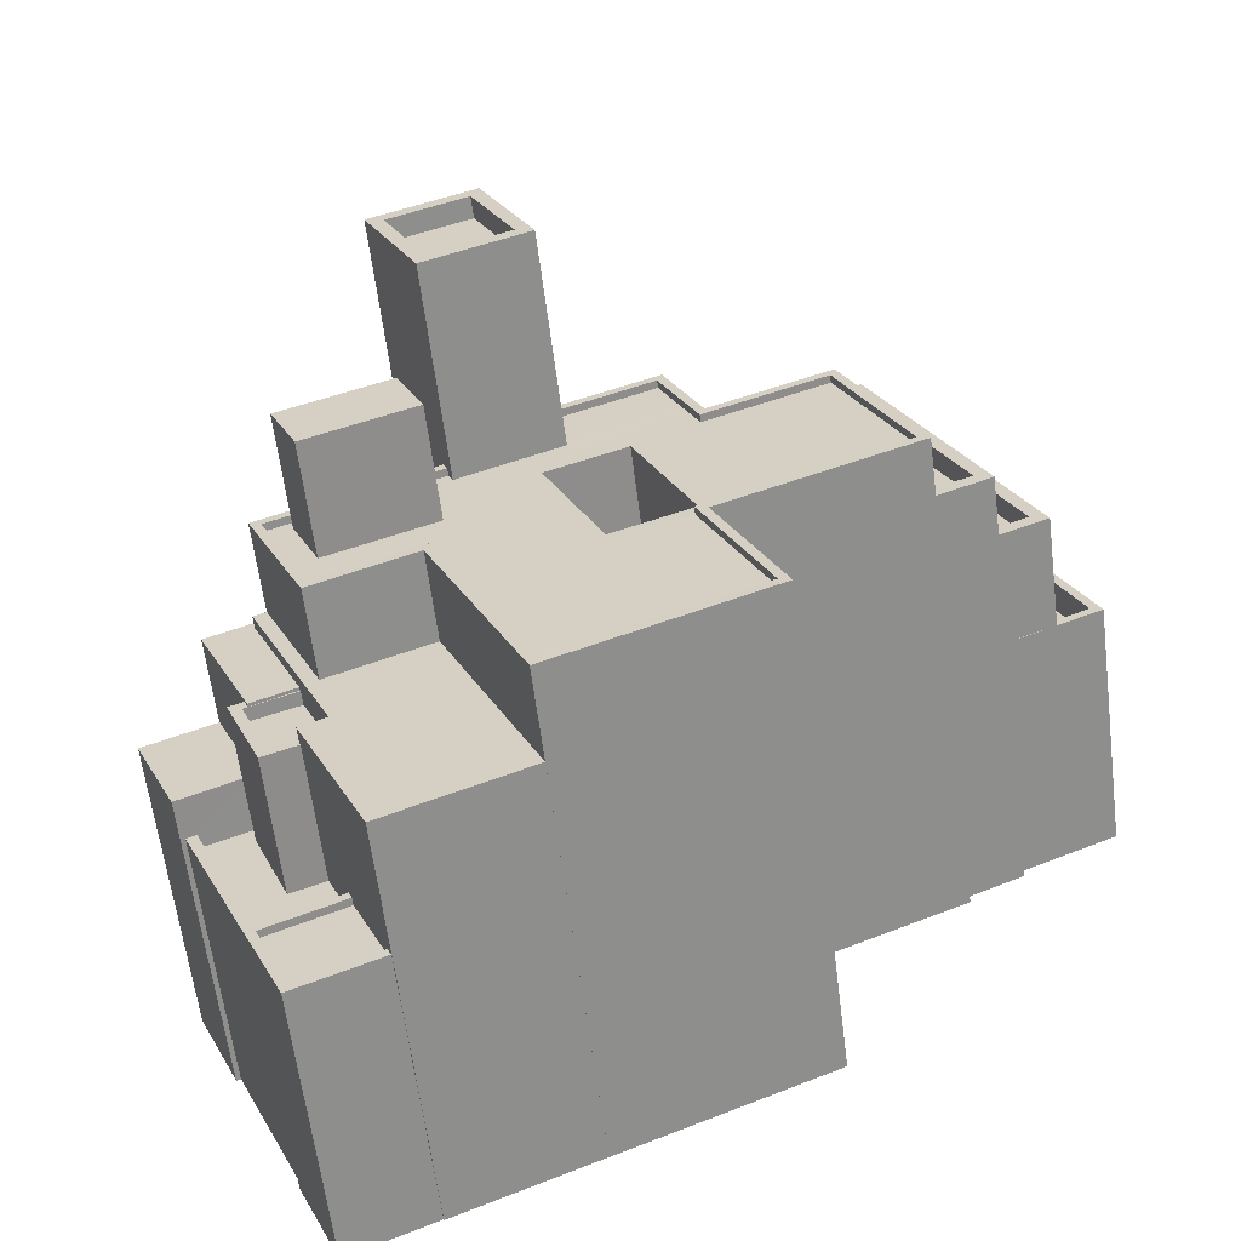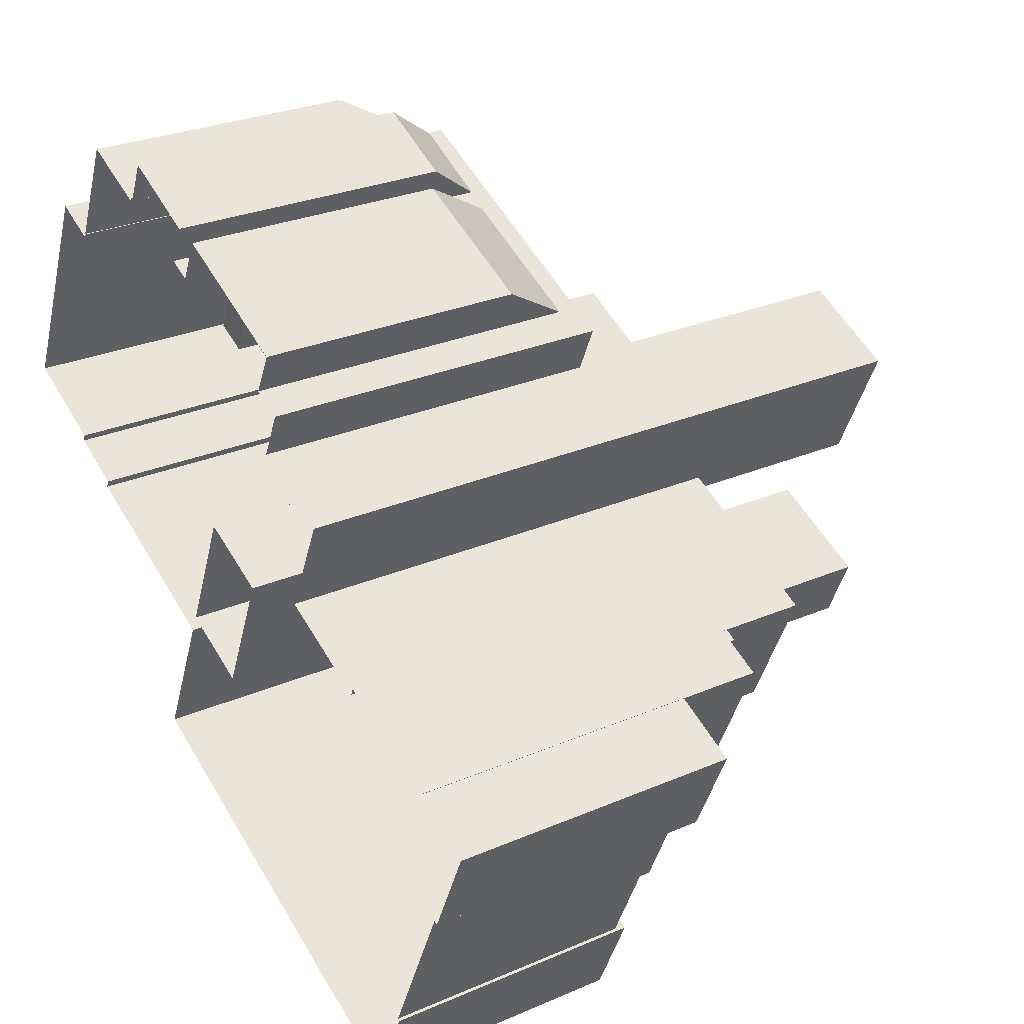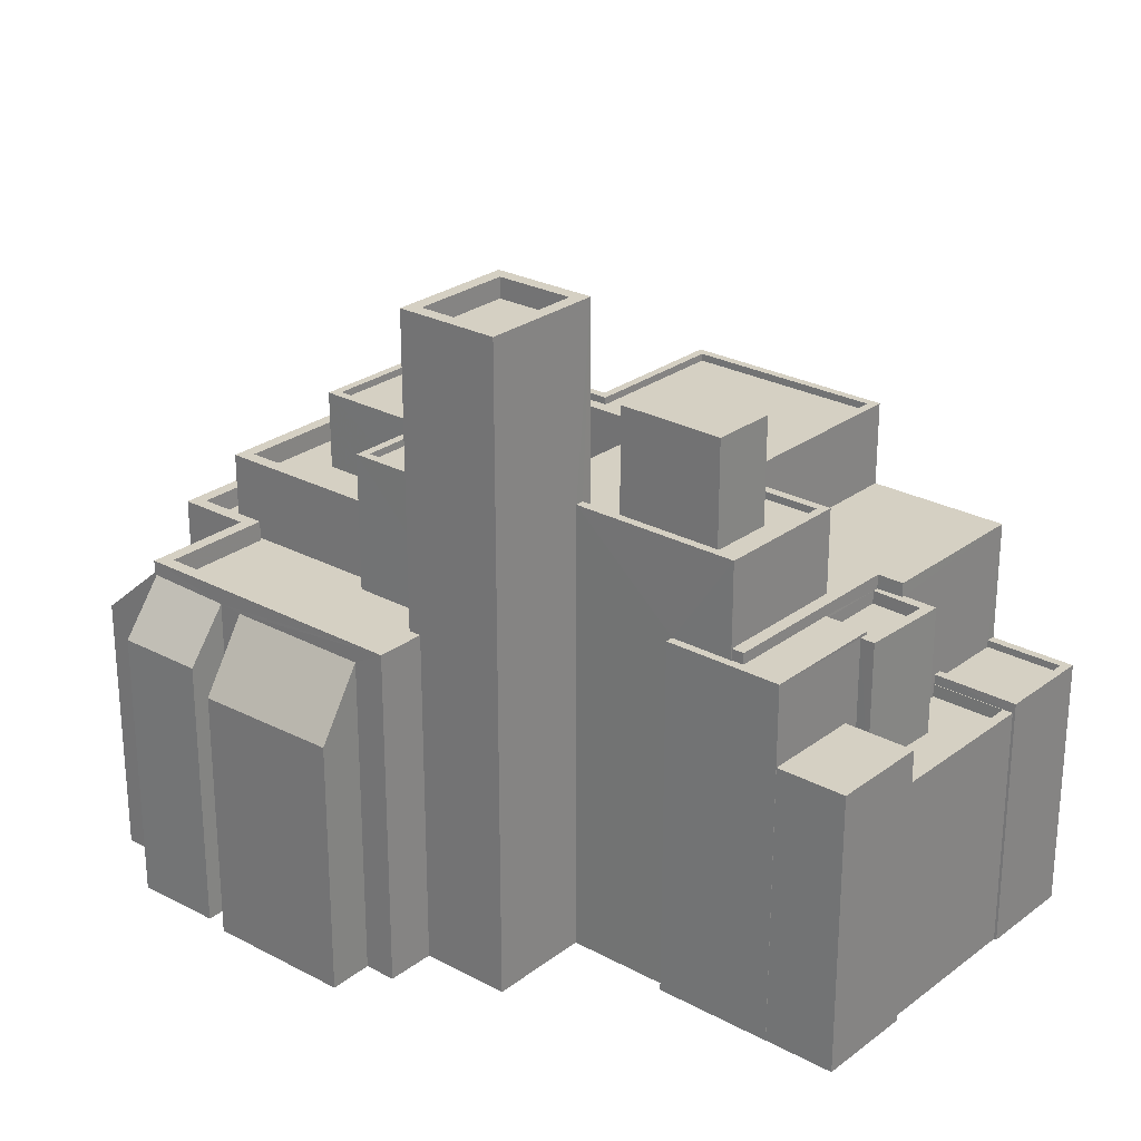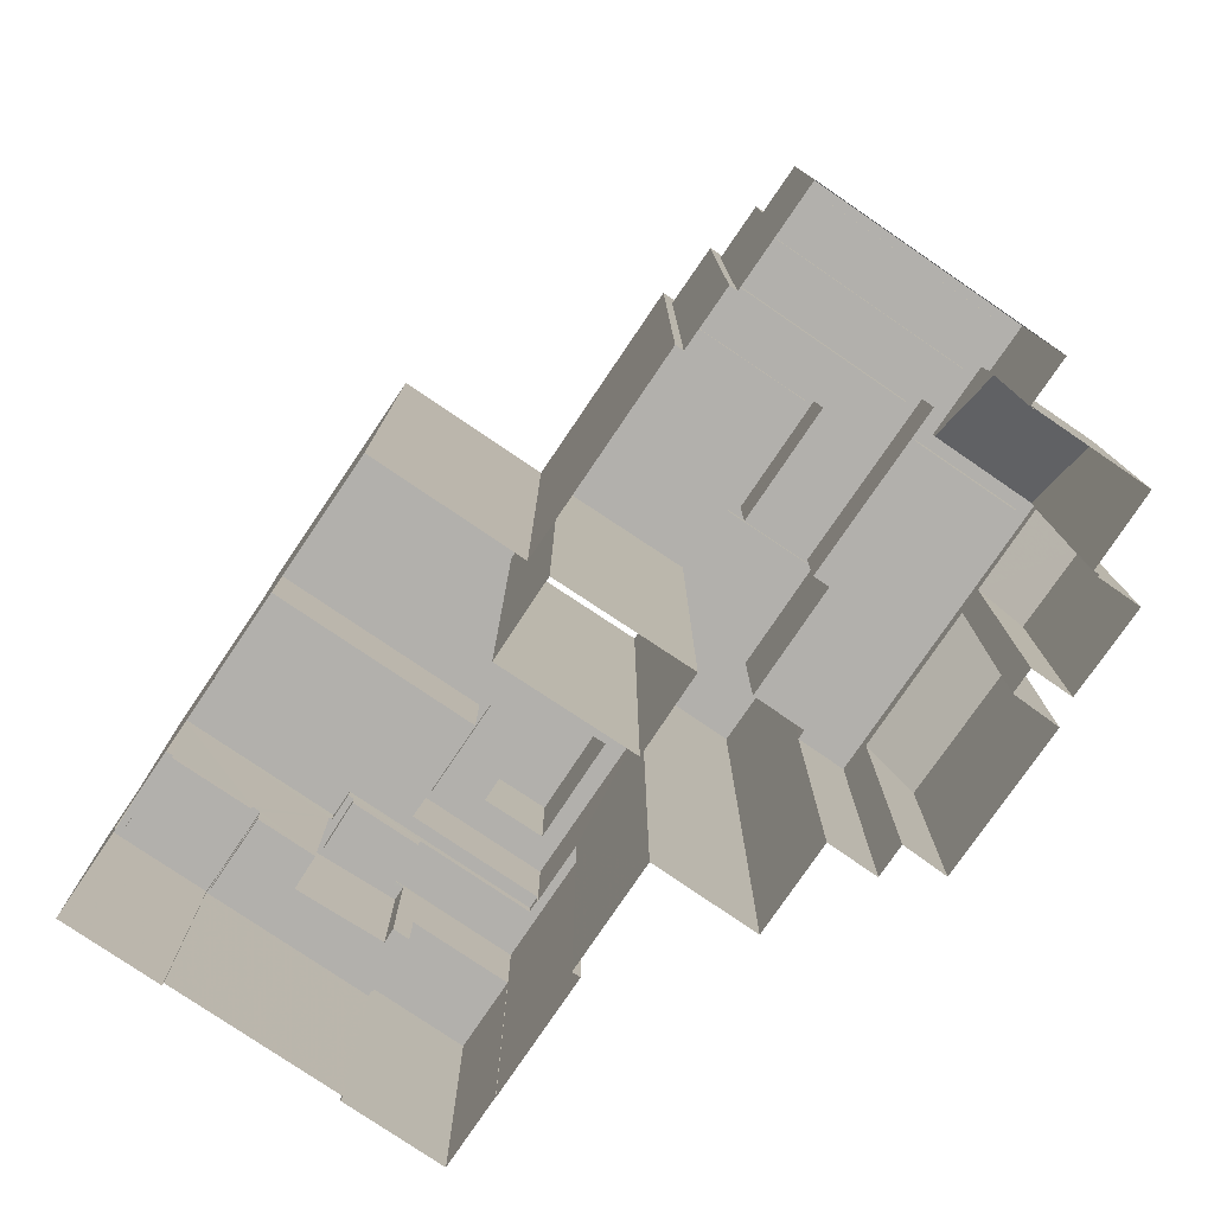
<metadata>
{"format":"obj","ext":"obj","renderer":"f3d","projection":"perspective","resolution":1024,"background":"white","views":[{"elev":-61.4,"azim":7.2,"up":"+Y"},{"elev":27.9,"azim":-123.3,"up":"+Y"},{"elev":26.1,"azim":-115.7,"up":"+Z"},{"elev":-78.8,"azim":79.7,"up":"+Z"}]}
</metadata>
<code>
v -1.22e+04 -3.797e+04 27.68
v -1.219e+04 -3.797e+04 27.68
v -1.219e+04 -3.797e+04 27.68
v -1.22e+04 -3.797e+04 27.68
v -1.22e+04 -3.796e+04 27.68
v -1.22e+04 -3.796e+04 27.68
v -1.22e+04 -3.796e+04 27.68
v -1.22e+04 -3.796e+04 27.68
v -1.22e+04 -3.796e+04 28.13
v -1.22e+04 -3.796e+04 28.13
v -1.22e+04 -3.796e+04 28.13
v -1.22e+04 -3.797e+04 28.13
v -1.22e+04 -3.797e+04 28.13
v -1.22e+04 -3.796e+04 28.13
v -1.219e+04 -3.797e+04 28.13
v -1.219e+04 -3.797e+04 28.13
v -1.22e+04 -3.796e+04 32.25
v -1.22e+04 -3.796e+04 32.25
v -1.22e+04 -3.796e+04 32.25
v -1.22e+04 -3.796e+04 32.25
v -1.22e+04 -3.796e+04 32.25
v -1.219e+04 -3.796e+04 32.25
v -1.219e+04 -3.796e+04 32.25
v -1.22e+04 -3.796e+04 32.25
v -1.22e+04 -3.796e+04 32.15
v -1.22e+04 -3.796e+04 32.15
v -1.22e+04 -3.796e+04 32.15
v -1.219e+04 -3.796e+04 32.15
v -1.22e+04 -3.796e+04 32.15
v -1.22e+04 -3.796e+04 32.15
v -1.22e+04 -3.797e+04 32.15
v -1.22e+04 -3.797e+04 32.15
v -1.219e+04 -3.797e+04 32.15
v -1.219e+04 -3.797e+04 32.15
v -1.219e+04 -3.797e+04 32.15
v -1.219e+04 -3.797e+04 32.15
v -1.219e+04 -3.796e+04 31.7
v -1.22e+04 -3.797e+04 31.7
v -1.219e+04 -3.797e+04 31.7
v -1.22e+04 -3.796e+04 31.7
v -1.22e+04 -3.796e+04 29.43
v -1.22e+04 -3.796e+04 29.43
v -1.22e+04 -3.796e+04 29.43
v -1.22e+04 -3.796e+04 29.43
v -1.22e+04 -3.797e+04 28.48
v -1.219e+04 -3.797e+04 28.48
v -1.219e+04 -3.797e+04 28.48
v -1.22e+04 -3.797e+04 28.48
v -1.22e+04 -3.797e+04 28.48
v -1.219e+04 -3.797e+04 28.48
v -1.22e+04 -3.797e+04 28.48
v -1.219e+04 -3.797e+04 28.48
v -1.219e+04 -3.797e+04 28.23
v -1.22e+04 -3.797e+04 28.23
v -1.22e+04 -3.797e+04 28.23
v -1.219e+04 -3.797e+04 28.23
v -1.219e+04 -3.797e+04 32.64
v -1.219e+04 -3.797e+04 32.64
v -1.219e+04 -3.797e+04 32.64
v -1.219e+04 -3.797e+04 32.64
v -1.219e+04 -3.796e+04 32.64
v -1.219e+04 -3.796e+04 32.64
v -1.22e+04 -3.796e+04 32.64
v -1.22e+04 -3.796e+04 32.64
v -1.218e+04 -3.795e+04 35.55
v -1.218e+04 -3.795e+04 35.55
v -1.218e+04 -3.796e+04 35.55
v -1.218e+04 -3.797e+04 35.55
v -1.218e+04 -3.797e+04 35.55
v -1.218e+04 -3.796e+04 35.55
v -1.218e+04 -3.796e+04 35.55
v -1.219e+04 -3.797e+04 35.55
v -1.219e+04 -3.797e+04 35.55
v -1.219e+04 -3.795e+04 35.55
v -1.218e+04 -3.795e+04 35.55
v -1.218e+04 -3.795e+04 35.55
v -1.218e+04 -3.796e+04 35.55
v -1.219e+04 -3.796e+04 35.55
v -1.219e+04 -3.796e+04 35.55
v -1.219e+04 -3.796e+04 35.55
v -1.22e+04 -3.796e+04 35.55
v -1.22e+04 -3.796e+04 35.55
v -1.219e+04 -3.796e+04 35.55
v -1.219e+04 -3.795e+04 35.55
v -1.219e+04 -3.796e+04 35.55
v -1.218e+04 -3.796e+04 35.55
v -1.218e+04 -3.796e+04 35.55
v -1.219e+04 -3.796e+04 35.55
v -1.22e+04 -3.796e+04 35.3
v -1.22e+04 -3.796e+04 35.3
v -1.22e+04 -3.796e+04 35.3
v -1.219e+04 -3.796e+04 35.3
v -1.219e+04 -3.796e+04 35.3
v -1.219e+04 -3.795e+04 35.3
v -1.219e+04 -3.796e+04 35.3
v -1.218e+04 -3.795e+04 35.3
v -1.219e+04 -3.796e+04 35.3
v -1.218e+04 -3.796e+04 35.3
v -1.219e+04 -3.796e+04 35.3
v -1.218e+04 -3.796e+04 35.3
v -1.218e+04 -3.796e+04 35.3
v -1.218e+04 -3.795e+04 35.3
v -1.218e+04 -3.796e+04 35.3
v -1.218e+04 -3.796e+04 35.3
v -1.219e+04 -3.796e+04 35.3
v -1.219e+04 -3.796e+04 35.3
v -1.219e+04 -3.796e+04 35.3
v -1.219e+04 -3.796e+04 35.3
v -1.219e+04 -3.796e+04 35.3
v -1.219e+04 -3.796e+04 35.3
v -1.219e+04 -3.797e+04 35.3
v -1.218e+04 -3.797e+04 35.3
v -1.218e+04 -3.795e+04 26.78
v -1.217e+04 -3.796e+04 26.78
v -1.218e+04 -3.795e+04 26.78
v -1.217e+04 -3.796e+04 26.78
v -1.218e+04 -3.795e+04 27.78
v -1.218e+04 -3.795e+04 27.78
v -1.218e+04 -3.795e+04 27.78
v -1.217e+04 -3.796e+04 27.78
v -1.217e+04 -3.796e+04 27.78
v -1.217e+04 -3.796e+04 27.78
v -1.218e+04 -3.795e+04 27.78
v -1.217e+04 -3.796e+04 27.78
v -1.217e+04 -3.796e+04 27.78
v -1.217e+04 -3.796e+04 27.78
v -1.218e+04 -3.795e+04 31.44
v -1.218e+04 -3.795e+04 31.44
v -1.217e+04 -3.796e+04 31.44
v -1.217e+04 -3.796e+04 31.44
v -1.217e+04 -3.796e+04 31.44
v -1.218e+04 -3.795e+04 31.44
v -1.218e+04 -3.795e+04 31.44
v -1.218e+04 -3.795e+04 31.44
v -1.219e+04 -3.795e+04 31.44
v -1.219e+04 -3.795e+04 31.44
v -1.219e+04 -3.795e+04 31.44
v -1.219e+04 -3.795e+04 31.44
v -1.219e+04 -3.795e+04 31.44
v -1.219e+04 -3.795e+04 31.44
v -1.218e+04 -3.796e+04 31.44
v -1.218e+04 -3.795e+04 31.44
v -1.218e+04 -3.795e+04 30.74
v -1.218e+04 -3.795e+04 30.74
v -1.217e+04 -3.796e+04 30.74
v -1.218e+04 -3.796e+04 30.74
v -1.218e+04 -3.795e+04 30.74
v -1.218e+04 -3.795e+04 30.74
v -1.218e+04 -3.795e+04 30.74
v -1.219e+04 -3.795e+04 30.74
v -1.219e+04 -3.795e+04 30.74
v -1.218e+04 -3.795e+04 30.74
v -1.218e+04 -3.795e+04 31.07
v -1.218e+04 -3.795e+04 31.01
v -1.218e+04 -3.795e+04 28.83
v -1.218e+04 -3.795e+04 28.79
v -1.218e+04 -3.795e+04 28.76
v -1.218e+04 -3.795e+04 28.79
v -1.218e+04 -3.795e+04 30.87
v -1.218e+04 -3.795e+04 29.11
v -1.218e+04 -3.795e+04 29.09
v -1.218e+04 -3.795e+04 30.94
v -1.219e+04 -3.795e+04 30.81
v -1.218e+04 -3.795e+04 28.41
v -1.219e+04 -3.795e+04 28.47
v -1.218e+04 -3.795e+04 30.8
v -1.219e+04 -3.795e+04 42.13
v -1.219e+04 -3.795e+04 42.13
v -1.219e+04 -3.795e+04 42.13
v -1.219e+04 -3.796e+04 42.13
v -1.219e+04 -3.796e+04 42.13
v -1.219e+04 -3.796e+04 42.13
v -1.219e+04 -3.796e+04 42.13
v -1.219e+04 -3.795e+04 42.13
v -1.219e+04 -3.796e+04 41.43
v -1.219e+04 -3.795e+04 41.43
v -1.219e+04 -3.796e+04 41.43
v -1.219e+04 -3.795e+04 41.43
v -1.218e+04 -3.795e+04 33.53
v -1.218e+04 -3.795e+04 33.53
v -1.218e+04 -3.795e+04 33.53
v -1.218e+04 -3.795e+04 33.53
v -1.217e+04 -3.796e+04 33.53
v -1.218e+04 -3.796e+04 33.53
v -1.218e+04 -3.796e+04 33.53
v -1.218e+04 -3.796e+04 33.53
v -1.218e+04 -3.796e+04 32.83
v -1.218e+04 -3.795e+04 32.83
v -1.218e+04 -3.795e+04 32.83
v -1.218e+04 -3.795e+04 32.83
v -1.218e+04 -3.796e+04 32.83
v -1.218e+04 -3.796e+04 32.83
v -1.22e+04 -3.796e+04 38.95
v -1.219e+04 -3.796e+04 38.95
v -1.219e+04 -3.796e+04 38.95
v -1.219e+04 -3.796e+04 38.95
v -1.22e+04 -3.797e+04 19.53
v -1.22e+04 -3.796e+04 19.53
v -1.22e+04 -3.796e+04 19.53
v -1.22e+04 -3.796e+04 19.53
v -1.219e+04 -3.796e+04 19.53
v -1.219e+04 -3.796e+04 19.53
v -1.22e+04 -3.796e+04 19.53
v -1.22e+04 -3.796e+04 19.53
v -1.22e+04 -3.797e+04 19.53
v -1.22e+04 -3.797e+04 19.53
v -1.219e+04 -3.797e+04 19.53
v -1.219e+04 -3.797e+04 19.53
v -1.219e+04 -3.797e+04 19.53
v -1.219e+04 -3.796e+04 19.53
v -1.218e+04 -3.796e+04 19.53
v -1.218e+04 -3.796e+04 19.53
v -1.218e+04 -3.796e+04 19.53
v -1.218e+04 -3.797e+04 19.53
v -1.219e+04 -3.797e+04 19.53
v -1.219e+04 -3.796e+04 19.53
v -1.219e+04 -3.796e+04 19.53
v -1.219e+04 -3.796e+04 19.53
v -1.218e+04 -3.796e+04 19.53
v -1.218e+04 -3.795e+04 19.53
v -1.218e+04 -3.795e+04 19.53
v -1.217e+04 -3.796e+04 19.53
v -1.217e+04 -3.796e+04 19.53
v -1.218e+04 -3.795e+04 19.53
v -1.218e+04 -3.795e+04 19.53
v -1.218e+04 -3.795e+04 19.53
v -1.219e+04 -3.795e+04 19.53
v -1.219e+04 -3.795e+04 19.53
v -1.218e+04 -3.795e+04 19.53
v -1.218e+04 -3.795e+04 19.53
v -1.218e+04 -3.795e+04 19.53
v -1.219e+04 -3.795e+04 19.53
v -1.218e+04 -3.795e+04 19.53
v -1.218e+04 -3.795e+04 19.53
v -1.218e+04 -3.795e+04 19.53
v -1.218e+04 -3.795e+04 19.53
v -1.219e+04 -3.795e+04 19.53
v -1.219e+04 -3.795e+04 19.53
v -1.219e+04 -3.795e+04 19.53
v -1.217e+04 -3.796e+04 19.53
f 1 2 3
f 2 1 4
f 5 6 7
f 8 5 7
f 6 4 1
f 6 1 7
f 9 10 11
f 9 12 13
f 11 10 14
f 13 15 16
f 13 12 15
f 10 9 13
f 17 18 19
f 17 19 20
f 20 21 22
f 22 21 23
f 19 24 21
f 19 21 20
f 25 26 27
f 28 29 25
f 26 30 27
f 31 30 32
f 33 31 34
f 35 33 34
f 36 31 32
f 27 30 31
f 28 25 27
f 34 31 36
f 37 38 39
f 37 40 38
f 41 42 43
f 41 44 42
f 45 46 47
f 46 45 48
f 48 45 49
f 50 51 52
f 49 51 50
f 45 51 49
f 53 54 55
f 53 56 54
f 57 58 59
f 57 59 60
f 58 61 59
f 59 62 63
f 63 62 64
f 61 62 59
f 65 66 67
f 68 69 70
f 70 67 71
f 72 69 73
f 74 75 76
f 75 77 76
f 65 77 66
f 78 79 80
f 80 72 73
f 81 79 78
f 81 82 83
f 84 75 74
f 83 82 85
f 86 77 75
f 70 71 87
f 66 77 86
f 67 66 71
f 80 73 88
f 68 70 87
f 73 69 68
f 78 80 88
f 81 78 82
f 89 90 91
f 91 92 93
f 94 95 96
f 90 92 91
f 97 92 98
f 96 95 98
f 93 92 97
f 95 97 98
f 99 100 101
f 102 101 103
f 100 104 103
f 101 100 103
f 90 89 105
f 106 98 92
f 99 101 98
f 89 107 105
f 108 106 92
f 105 109 108
f 110 111 112
f 109 111 110
f 107 109 105
f 100 110 104
f 104 110 112
f 106 99 98
f 108 110 106
f 110 108 109
f 113 114 115
f 113 116 114
f 117 118 119
f 119 118 120
f 120 121 122
f 118 117 123
f 122 121 124
f 121 125 126
f 118 125 120
f 120 125 121
f 127 128 129
f 130 129 131
f 127 132 128
f 133 132 134
f 135 133 134
f 136 137 138
f 135 139 140
f 130 131 141
f 139 138 140
f 128 132 142
f 142 132 133
f 129 128 131
f 135 140 133
f 137 140 138
f 143 144 145
f 145 144 146
f 147 148 149
f 143 147 144
f 149 148 150
f 149 150 151
f 152 144 147
f 152 147 149
f 153 154 155
f 155 156 157
f 157 156 158
f 154 156 155
f 159 160 161
f 159 162 160
f 163 164 165
f 163 166 164
f 167 168 169
f 170 171 172
f 168 170 172
f 172 171 173
f 169 168 174
f 172 174 168
f 175 176 177
f 175 178 176
f 169 171 167
f 169 173 171
f 179 180 181
f 180 179 182
f 182 179 183
f 184 185 186
f 183 185 184
f 179 185 183
f 187 188 189
f 189 188 190
f 190 188 191
f 188 192 191
f 193 194 195
f 193 196 194
f 10 13 4
f 6 10 4
f 5 10 6
f 5 14 10
f 16 2 4
f 13 16 4
f 197 12 9
f 198 197 9
f 25 17 26
f 8 26 42
f 5 8 14
f 199 43 200
f 26 17 20
f 200 43 20
f 43 42 20
f 11 14 42
f 42 26 20
f 14 8 42
f 22 201 200
f 20 22 200
f 25 18 17
f 25 29 18
f 27 38 40
f 27 31 38
f 28 40 37
f 28 27 40
f 38 31 33
f 39 38 33
f 26 7 30
f 26 8 7
f 1 3 36
f 32 1 36
f 30 1 32
f 30 7 1
f 202 22 23
f 202 201 22
f 11 42 9
f 198 9 203
f 203 9 44
f 9 42 44
f 41 204 203
f 44 41 203
f 43 204 41
f 43 199 204
f 50 12 49
f 49 12 205
f 50 15 12
f 205 12 197
f 49 205 206
f 48 49 206
f 206 46 48
f 206 207 46
f 45 55 54
f 51 45 54
f 54 52 51
f 54 56 52
f 45 53 55
f 45 47 53
f 207 208 46
f 16 3 2
f 208 57 46
f 50 36 3
f 36 60 34
f 60 36 57
f 56 53 47
f 46 57 47
f 15 50 16
f 36 50 52
f 56 47 52
f 16 50 3
f 57 36 52
f 52 47 57
f 208 209 58
f 57 208 58
f 35 59 33
f 39 33 28
f 37 39 28
f 18 59 63
f 18 63 19
f 29 28 18
f 33 59 18
f 28 33 18
f 24 63 64
f 24 19 63
f 35 60 59
f 35 34 60
f 210 202 23
f 210 23 83
f 23 81 83
f 23 21 81
f 211 212 184
f 211 184 67
f 67 186 65
f 192 188 186
f 186 188 65
f 184 186 67
f 67 70 213
f 211 67 213
f 70 214 213
f 70 69 214
f 69 215 214
f 69 72 215
f 209 215 58
f 215 72 58
f 58 80 61
f 58 72 80
f 149 137 76
f 76 137 74
f 149 151 137
f 74 137 136
f 77 187 181
f 77 181 76
f 180 149 76
f 181 187 189
f 180 152 149
f 181 180 76
f 65 187 77
f 65 188 187
f 62 80 79
f 62 61 80
f 24 64 21
f 21 64 81
f 81 64 79
f 64 62 79
f 107 89 78
f 89 91 82
f 78 89 82
f 93 82 91
f 93 85 82
f 94 96 75
f 84 94 75
f 101 86 98
f 98 75 96
f 98 86 75
f 66 101 102
f 66 86 101
f 66 102 103
f 71 66 103
f 71 103 104
f 87 71 104
f 68 104 112
f 68 87 104
f 68 112 111
f 73 68 111
f 73 111 109
f 88 73 109
f 88 109 107
f 78 88 107
f 216 99 106
f 216 217 99
f 106 218 216
f 106 110 218
f 100 219 218
f 110 100 218
f 99 217 219
f 100 99 219
f 123 113 115
f 118 123 115
f 125 115 114
f 125 118 115
f 116 126 125
f 114 116 125
f 220 117 119
f 221 220 119
f 119 222 221
f 119 120 222
f 223 120 122
f 223 222 120
f 126 116 123
f 126 129 121
f 127 129 158
f 116 113 123
f 224 117 220
f 127 158 156
f 123 117 158
f 158 117 224
f 129 126 123
f 129 123 158
f 132 153 134
f 134 153 225
f 132 154 153
f 225 153 226
f 227 228 163
f 228 135 163
f 229 230 166
f 159 135 134
f 163 135 166
f 225 162 134
f 229 166 159
f 231 162 225
f 162 159 134
f 166 135 159
f 232 135 228
f 232 139 135
f 154 132 127
f 156 154 127
f 124 129 130
f 124 121 129
f 146 131 145
f 146 141 131
f 151 150 140
f 137 151 140
f 148 133 140
f 150 148 140
f 133 148 147
f 142 133 147
f 147 128 142
f 147 143 128
f 131 143 145
f 131 128 143
f 157 233 234
f 155 157 234
f 224 233 157
f 158 224 157
f 155 234 226
f 153 155 226
f 229 161 235
f 229 159 161
f 161 160 236
f 235 161 236
f 231 236 160
f 162 231 160
f 227 165 237
f 227 163 165
f 164 238 237
f 165 164 237
f 230 238 164
f 166 230 164
f 167 139 168
f 168 139 239
f 167 138 139
f 239 139 232
f 93 97 85
f 210 83 239
f 97 170 85
f 239 83 168
f 83 170 168
f 85 170 83
f 84 171 95
f 171 74 167
f 167 74 138
f 95 94 84
f 138 74 136
f 171 84 74
f 97 171 170
f 97 95 171
f 173 175 177
f 172 173 177
f 174 177 176
f 174 172 177
f 169 176 178
f 169 174 176
f 173 178 175
f 173 169 178
f 223 122 240
f 144 182 141
f 146 144 141
f 122 124 130
f 240 122 183
f 141 182 183
f 130 141 183
f 122 130 183
f 183 184 212
f 240 183 212
f 182 152 180
f 182 144 152
f 192 185 191
f 192 186 185
f 189 190 179
f 181 189 179
f 185 179 190
f 191 185 190
f 108 195 194
f 108 92 195
f 194 105 108
f 194 196 105
f 193 105 196
f 193 90 105
f 90 193 195
f 92 90 195

</code>
